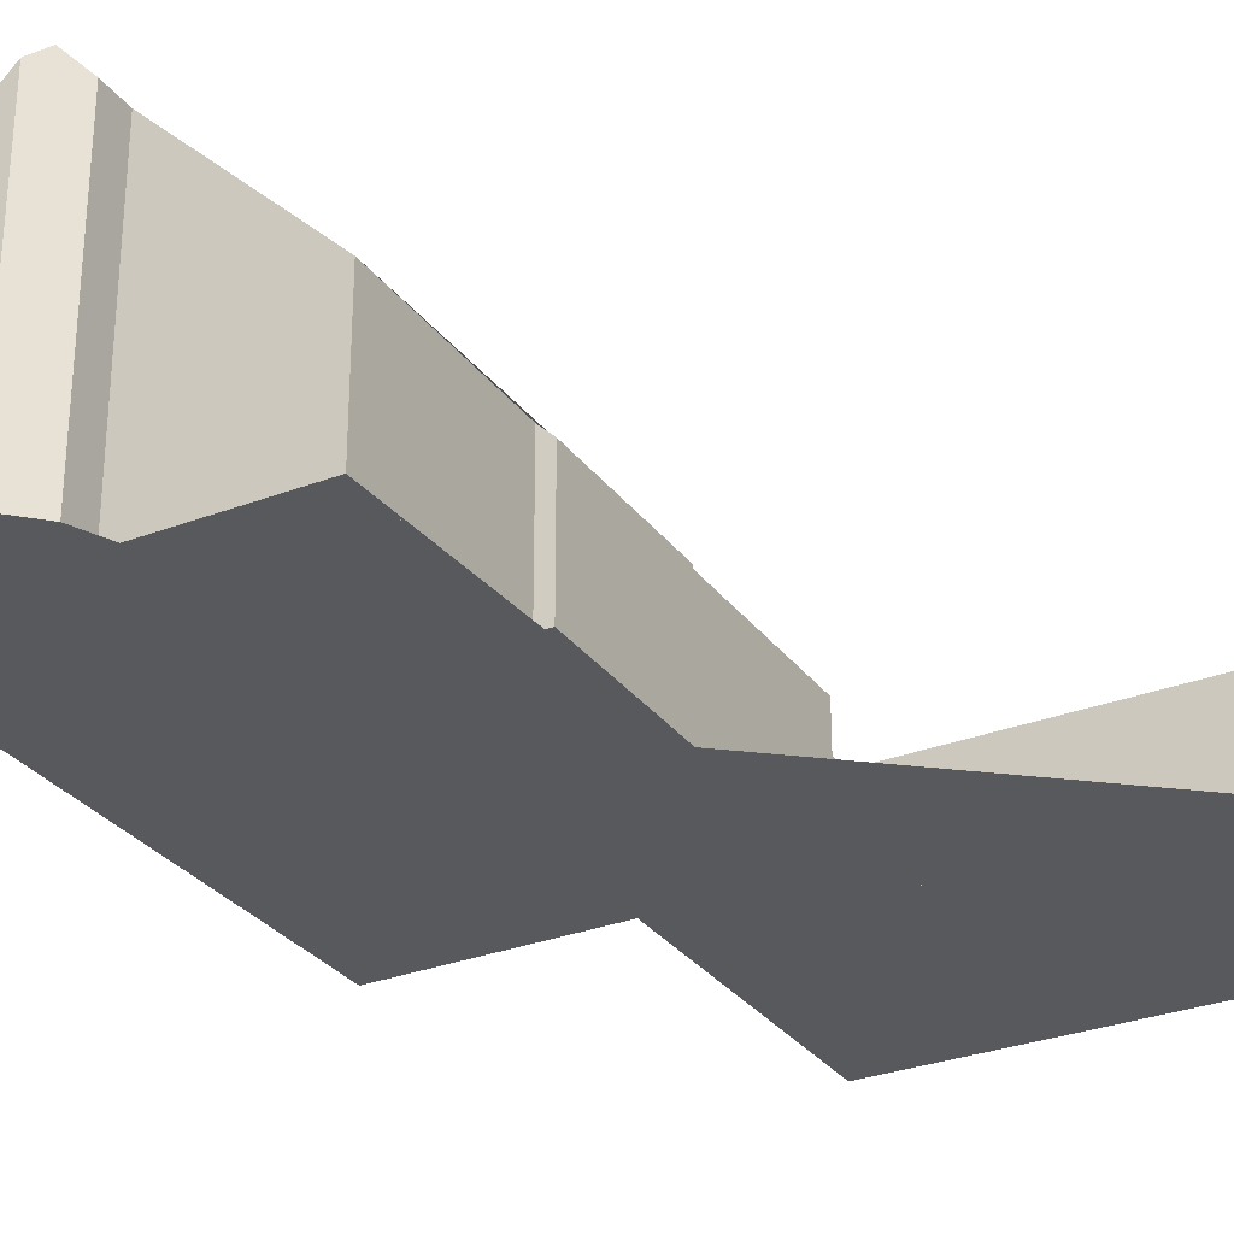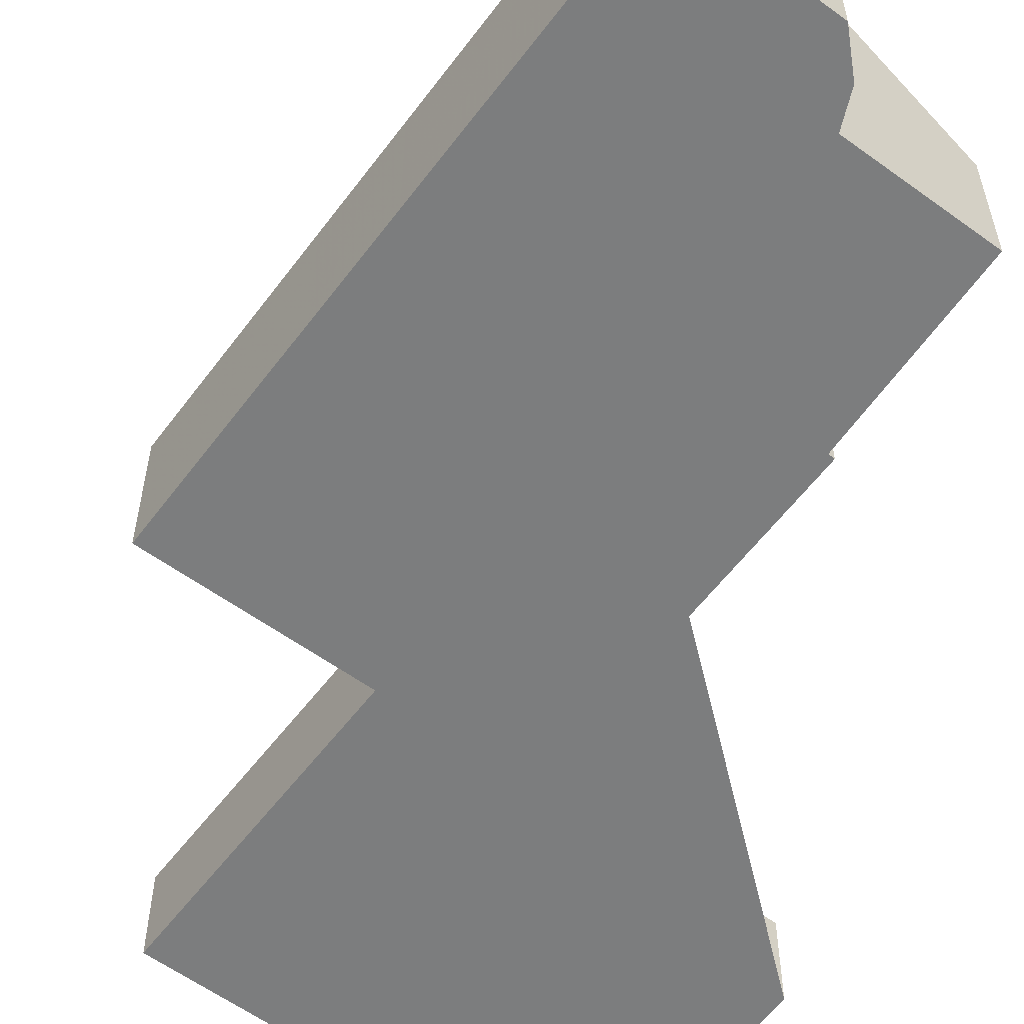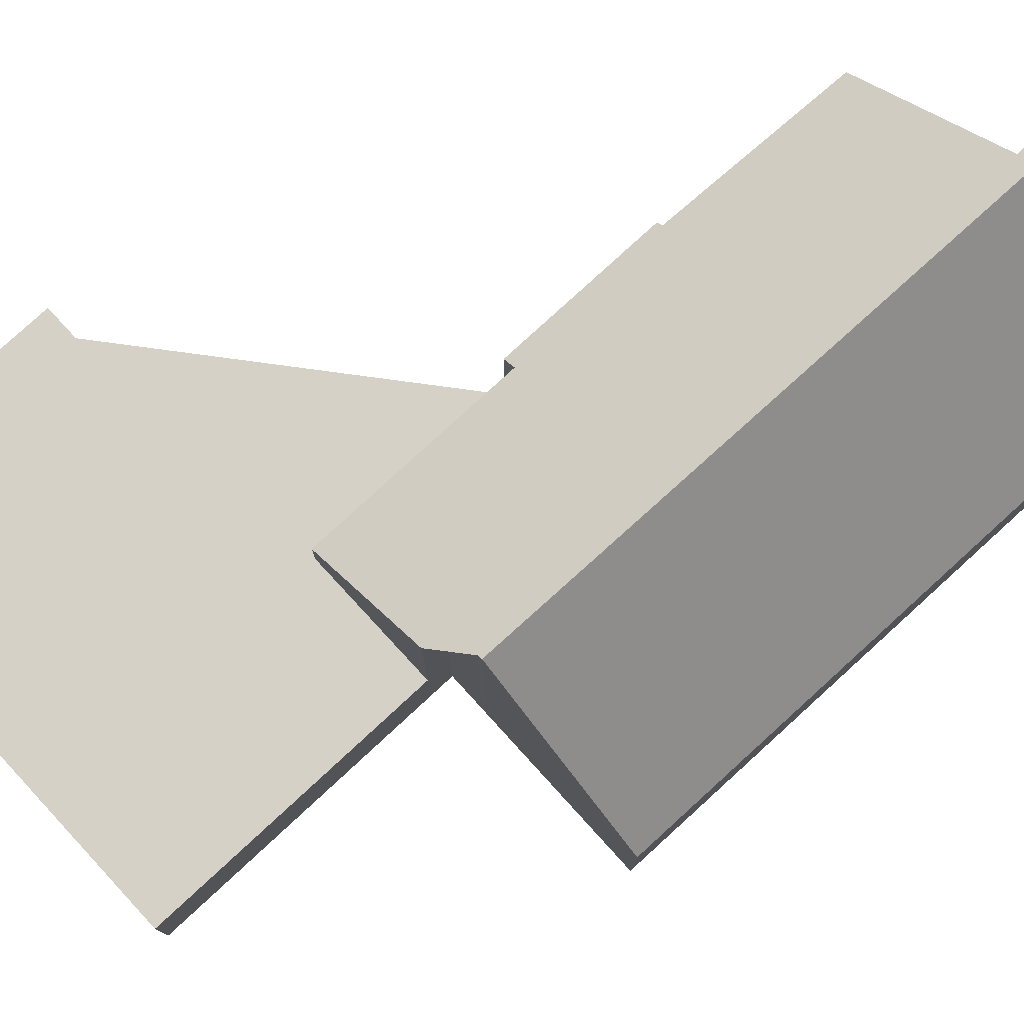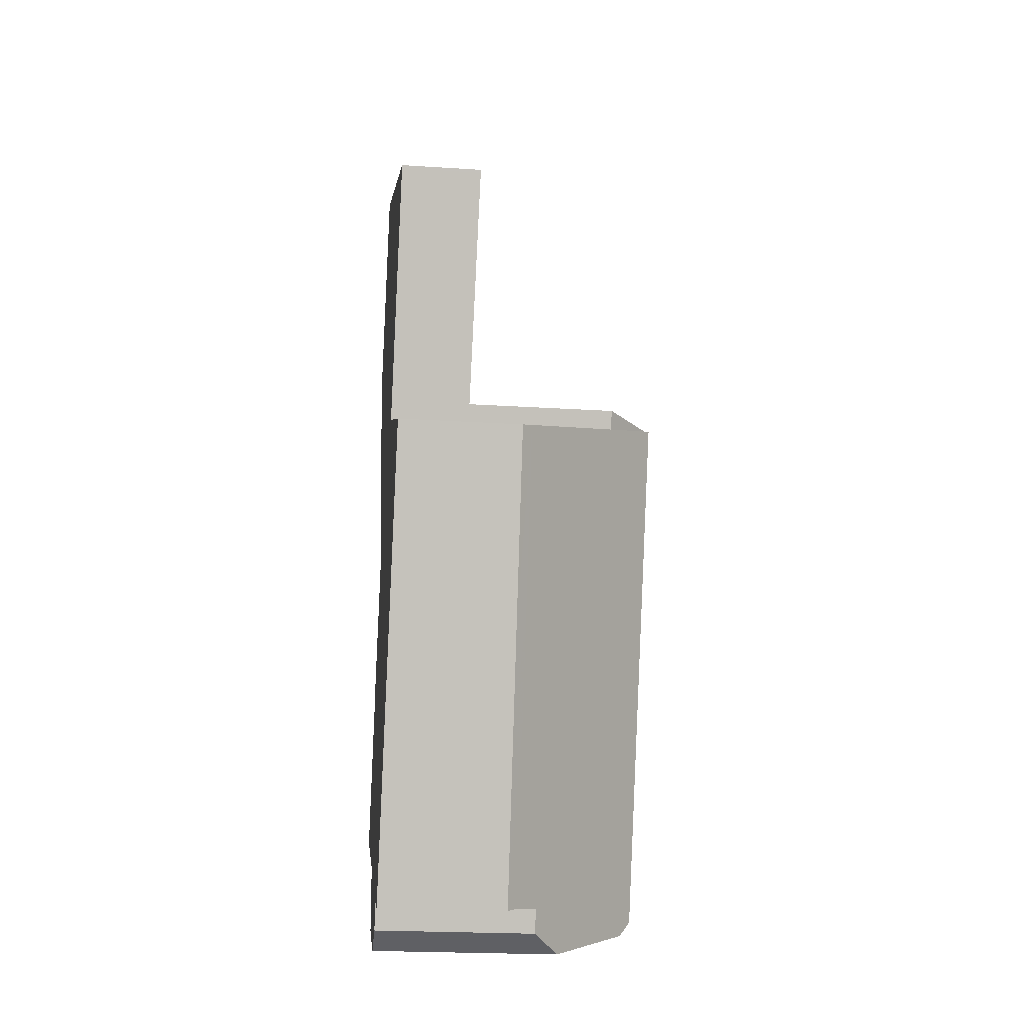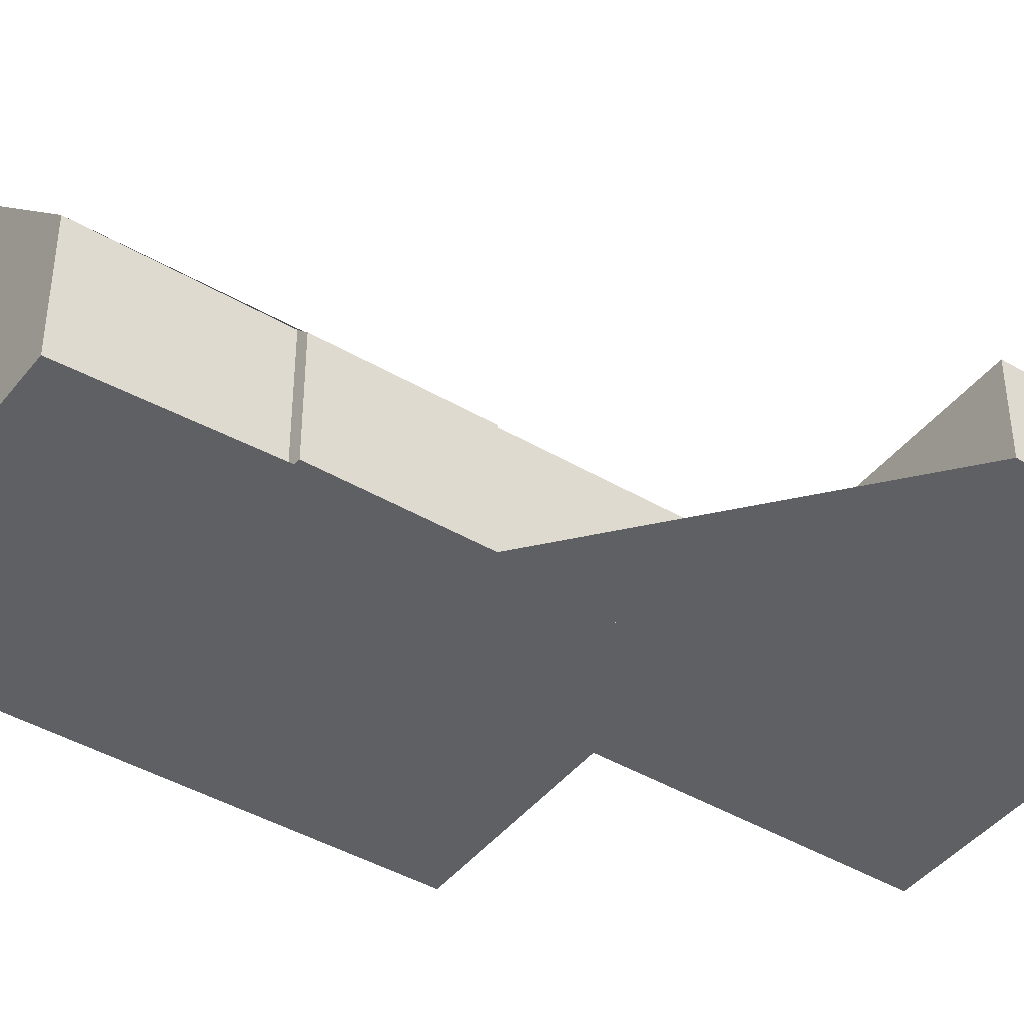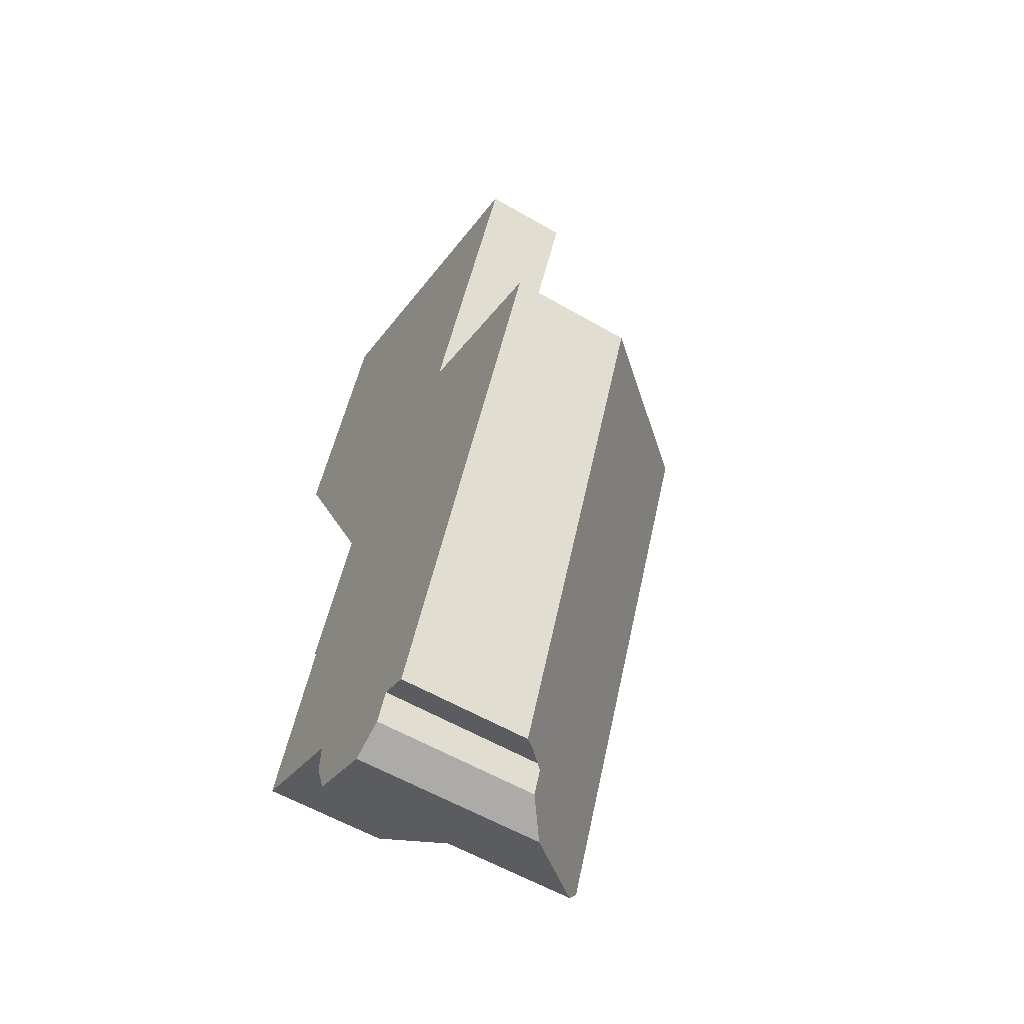
<metadata>
{"format":"obj","ext":"obj","renderer":"f3d","projection":"perspective","resolution":1024,"background":"white","views":[{"elev":-29.8,"azim":54.6,"up":"+Z"},{"elev":-59.0,"azim":-11.6,"up":"+Z"},{"elev":79.3,"azim":-107.3,"up":"+Z"},{"elev":-22.9,"azim":-96.2,"up":"+Y"},{"elev":-42.8,"azim":80.2,"up":"+Z"},{"elev":-57.9,"azim":-121.0,"up":"+Y"}]}
</metadata>
<code>
v -2431 -1737 2.287
v -2421 -1732 2.317
v -2419 -1738 2.294
v -2425 -1741 2.274
v -2423 -1757 7.216
v -2424 -1758 5.127
v -2425 -1758 4.398
v -2426 -1757 4.386
v -2427 -1758 3.521
v -2432 -1746 3.331
v -2423 -1746 3.315
v -2422 -1746 3.001
v -2421 -1750 2.99
v -2421 -1750 3.317
v -2419 -1754 3.303
v -2423 -1756 7.099
v -2422 -1756 7.092
v -2427 -1744 6.46
v -2427 -1735 2.299
v -2424 -1741 2.277
v -2428 -1743 2.263
v -2425 -1742 2.272
v -2428 -1735 2.297
v -2425 -1741 2.274
v -2425 -1742 2.272
v -2428 -1743 2.263
v -2428 -1744 7.421
v -2422 -1757 7.528
v -2422 -1757 7.528
v -2428 -1744 7.421
v -2428 -1743 6.464
v -2425 -1742 3.333
v -2422 -1747 2.997
v -2422 -1746 3.059
v -2425 -1742 3.314
v -2428 -1743 3.267
v -2425 -1742 3.333
v -2428 -1743 6.464
v -2421 -1750 3.102
v -2423 -1746 3.126
v -2426 -1757 3.801
v -2432 -1746 3.61
v -2423 -1756 7.519
v -2423 -1756 7.519
v -2426 -1757 4.388
v -2422 -1756 7.098
v -2421 -1733 2.316
v -2427 -1735 2.299
v -2428 -1736 2.296
v -2431 -1737 2.287
v -2428 -1743 2.264
v -2430 -1737 2.288
v -2430 -1737 2.288
v -2428 -1743 6.318
v -2428 -1743 3.27
v -2428 -1743 6.318
v -2422 -1755 6.322
v -2428 -1743 2.264
v -2426 -1749 7.46
v -2422 -1747 3.022
v -2422 -1747 2.999
v -2430 -1750 3.687
v -2426 -1749 7.46
v -2422 -1747 3.121
v -2425 -1748 6.32
v -2430 -1750 3.408
v -2425 -1751 7.479
v -2429 -1753 3.725
v -2425 -1751 7.479
v -2421 -1749 3.106
v -2421 -1749 2.991
v -2424 -1751 6.321
v -2429 -1753 3.445
v -2425 -1751 7.317
v -2426 -1749 7.316
v -2422 -1757 7.319
v -2423 -1756 7.318
v -2428 -1744 7.314
v -2426 -1757 4.453
v -2428 -1752 4.341
v -2425 -1758 4.468
v -2429 -1750 4.287
v -2431 -1745 4.178
v -2430 -1737 2.288
v -2431 -1737 2.287
v -2431 -1737 0
v -2430 -1737 0
v -2421 -1733 2.316
v -2421 -1732 2.317
v -2421 -1732 0
v -2421 -1733 0
v -2424 -1741 2.277
v -2419 -1738 2.294
v -2419 -1738 0
v -2424 -1741 0
v -2425 -1742 2.272
v -2425 -1741 2.274
v -2425 -1741 0
v -2425 -1742 0
v -2424 -1758 5.127
v -2423 -1757 7.216
v -2423 -1757 8.882e-16
v -2424 -1758 0
v -2425 -1758 4.468
v -2424 -1758 5.127
v -2424 -1758 0
v -2425 -1758 0
v -2426 -1757 4.388
v -2425 -1758 4.398
v -2425 -1758 0
v -2426 -1757 0
v -2426 -1757 3.801
v -2426 -1757 4.386
v -2426 -1757 0
v -2426 -1757 0
v -2429 -1753 3.445
v -2427 -1758 3.521
v -2427 -1758 0
v -2429 -1753 -4.441e-16
v -2432 -1746 3.61
v -2432 -1746 3.331
v -2432 -1746 4.441e-16
v -2432 -1746 0
v -2423 -1746 3.126
v -2423 -1746 3.315
v -2423 -1746 -4.441e-16
v -2423 -1746 0
v -2422 -1747 2.999
v -2422 -1746 3.001
v -2422 -1746 0
v -2422 -1747 0
v -2421 -1750 3.102
v -2421 -1750 2.99
v -2421 -1750 4.441e-16
v -2421 -1750 0
v -2419 -1754 3.303
v -2421 -1750 3.317
v -2421 -1750 0
v -2419 -1754 0
v -2422 -1755 6.322
v -2419 -1754 3.303
v -2419 -1754 0
v -2422 -1755 0
v -2422 -1756 7.098
v -2423 -1756 7.099
v -2423 -1756 -8.882e-16
v -2422 -1756 -8.882e-16
v -2422 -1757 7.319
v -2422 -1756 7.092
v -2422 -1756 0
v -2422 -1757 0
v -2428 -1743 6.464
v -2427 -1744 6.46
v -2427 -1744 0
v -2428 -1743 0
v -2421 -1732 2.317
v -2427 -1735 2.299
v -2427 -1735 0
v -2421 -1732 0
v -2425 -1741 2.274
v -2424 -1741 2.277
v -2424 -1741 0
v -2425 -1741 0
v -2431 -1737 2.287
v -2428 -1743 2.263
v -2428 -1743 0
v -2431 -1737 0
v -2427 -1735 2.299
v -2428 -1735 2.297
v -2428 -1735 0
v -2427 -1735 0
v -2425 -1741 2.274
v -2425 -1741 2.274
v -2425 -1741 0
v -2425 -1741 0
v -2428 -1744 7.314
v -2428 -1744 7.421
v -2428 -1744 -8.882e-16
v -2428 -1744 0
v -2423 -1757 7.216
v -2422 -1757 7.528
v -2422 -1757 0
v -2423 -1757 8.882e-16
v -2421 -1749 2.991
v -2422 -1747 2.997
v -2422 -1747 0
v -2421 -1749 -4.441e-16
v -2422 -1746 3.001
v -2422 -1746 3.059
v -2422 -1746 -4.441e-16
v -2422 -1746 0
v -2423 -1746 3.315
v -2425 -1742 3.333
v -2425 -1742 0
v -2423 -1746 -4.441e-16
v -2421 -1750 3.317
v -2421 -1750 3.102
v -2421 -1750 0
v -2421 -1750 0
v -2422 -1746 3.059
v -2423 -1746 3.126
v -2423 -1746 0
v -2422 -1746 -4.441e-16
v -2427 -1758 3.521
v -2426 -1757 3.801
v -2426 -1757 0
v -2427 -1758 0
v -2431 -1745 4.178
v -2432 -1746 3.61
v -2432 -1746 0
v -2431 -1745 0
v -2426 -1757 4.386
v -2426 -1757 4.388
v -2426 -1757 0
v -2426 -1757 0
v -2422 -1756 7.092
v -2422 -1756 7.098
v -2422 -1756 -8.882e-16
v -2422 -1756 0
v -2419 -1738 2.294
v -2421 -1733 2.316
v -2421 -1733 0
v -2419 -1738 0
v -2431 -1737 2.287
v -2431 -1737 2.287
v -2431 -1737 0
v -2431 -1737 0
v -2428 -1735 2.297
v -2430 -1737 2.288
v -2430 -1737 0
v -2428 -1735 0
v -2423 -1756 7.099
v -2422 -1755 6.322
v -2422 -1755 0
v -2423 -1756 -8.882e-16
v -2422 -1747 2.997
v -2422 -1747 2.999
v -2422 -1747 0
v -2422 -1747 0
v -2432 -1746 3.331
v -2430 -1750 3.408
v -2430 -1750 -4.441e-16
v -2432 -1746 4.441e-16
v -2421 -1750 2.99
v -2421 -1749 2.991
v -2421 -1749 -4.441e-16
v -2421 -1750 4.441e-16
v -2430 -1750 3.408
v -2429 -1753 3.445
v -2429 -1753 -4.441e-16
v -2430 -1750 -4.441e-16
v -2422 -1757 7.528
v -2422 -1757 7.319
v -2422 -1757 0
v -2422 -1757 0
v -2427 -1744 6.46
v -2428 -1744 7.314
v -2428 -1744 0
v -2427 -1744 0
v -2425 -1758 4.398
v -2425 -1758 4.468
v -2425 -1758 0
v -2425 -1758 0
v -2428 -1744 7.421
v -2431 -1745 4.178
v -2431 -1745 0
v -2428 -1744 -8.882e-16
v -2423 -1746 0
v -2422 -1746 0
v -2421 -1750 0
v -2421 -1750 0
v -2419 -1754 0
v -2423 -1756 0
v -2422 -1756 0
v -2423 -1757 0
v -2424 -1758 0
v -2425 -1758 0
v -2426 -1757 0
v -2427 -1758 0
v -2432 -1746 0
v -2427 -1744 0
v -2431 -1737 0
v -2421 -1732 0
v -2419 -1738 0
v -2425 -1741 0
f 48 19 2 47
f 53 50 1 52
f 49 23 19 48
f 61 33 60
f 80 69 44 79
f 51 25 35 55
f 55 35 32 54
f 71 13 39 70
f 70 39 14 15 57 72
f 68 41 9 73
f 79 44 29 5 6 81
f 77 46 17 76
f 47 3 20 48
f 58 21 50 53
f 48 20 24 49
f 52 23 49 53
f 55 36 26 51
f 54 31 36 55
f 74 72 57 16 46 77
f 53 49 24 4 22 58
f 60 34 12 61
f 83 30 63 82
f 64 40 34 60
f 65 56 37 11 40 64
f 66 10 42 62
f 78 18 38 56 65 75
f 82 63 69 80
f 70 64 60 33 71
f 72 65 64 70
f 73 66 62 68
f 75 65 72 74
f 74 67 59 75
f 76 28 43 77
f 77 43 67 74
f 75 59 27 78
f 79 45 8 41 68 80
f 81 7 45 79
f 82 62 42 83
f 80 68 62 82
f 85 86 87 84
f 89 90 91 88
f 93 94 95 92
f 97 98 99 96
f 101 102 103 100
f 105 106 107 104
f 109 110 111 108
f 113 114 115 112
f 117 118 119 116
f 121 122 123 120
f 125 126 127 124
f 129 130 131 128
f 133 134 135 132
f 137 138 139 136
f 141 142 143 140
f 145 146 147 144
f 149 150 151 148
f 153 154 155 152
f 157 158 159 156
f 161 162 163 160
f 165 166 167 164
f 169 170 171 168
f 173 174 175 172
f 177 178 179 176
f 181 182 183 180
f 185 186 187 184
f 189 190 191 188
f 193 194 195 192
f 197 198 199 196
f 201 202 203 200
f 205 206 207 204
f 209 210 211 208
f 213 214 215 212
f 217 218 219 216
f 221 222 223 220
f 225 226 227 224
f 229 230 231 228
f 233 234 235 232
f 237 238 239 236
f 241 242 243 240
f 245 246 247 244
f 249 250 251 248
f 253 254 255 252
f 257 258 259 256
f 261 262 263 260
f 265 266 267 264
f 269 270 271 272 273 274 275 276 277 278 279 280 281 282 283 284 285 268

</code>
